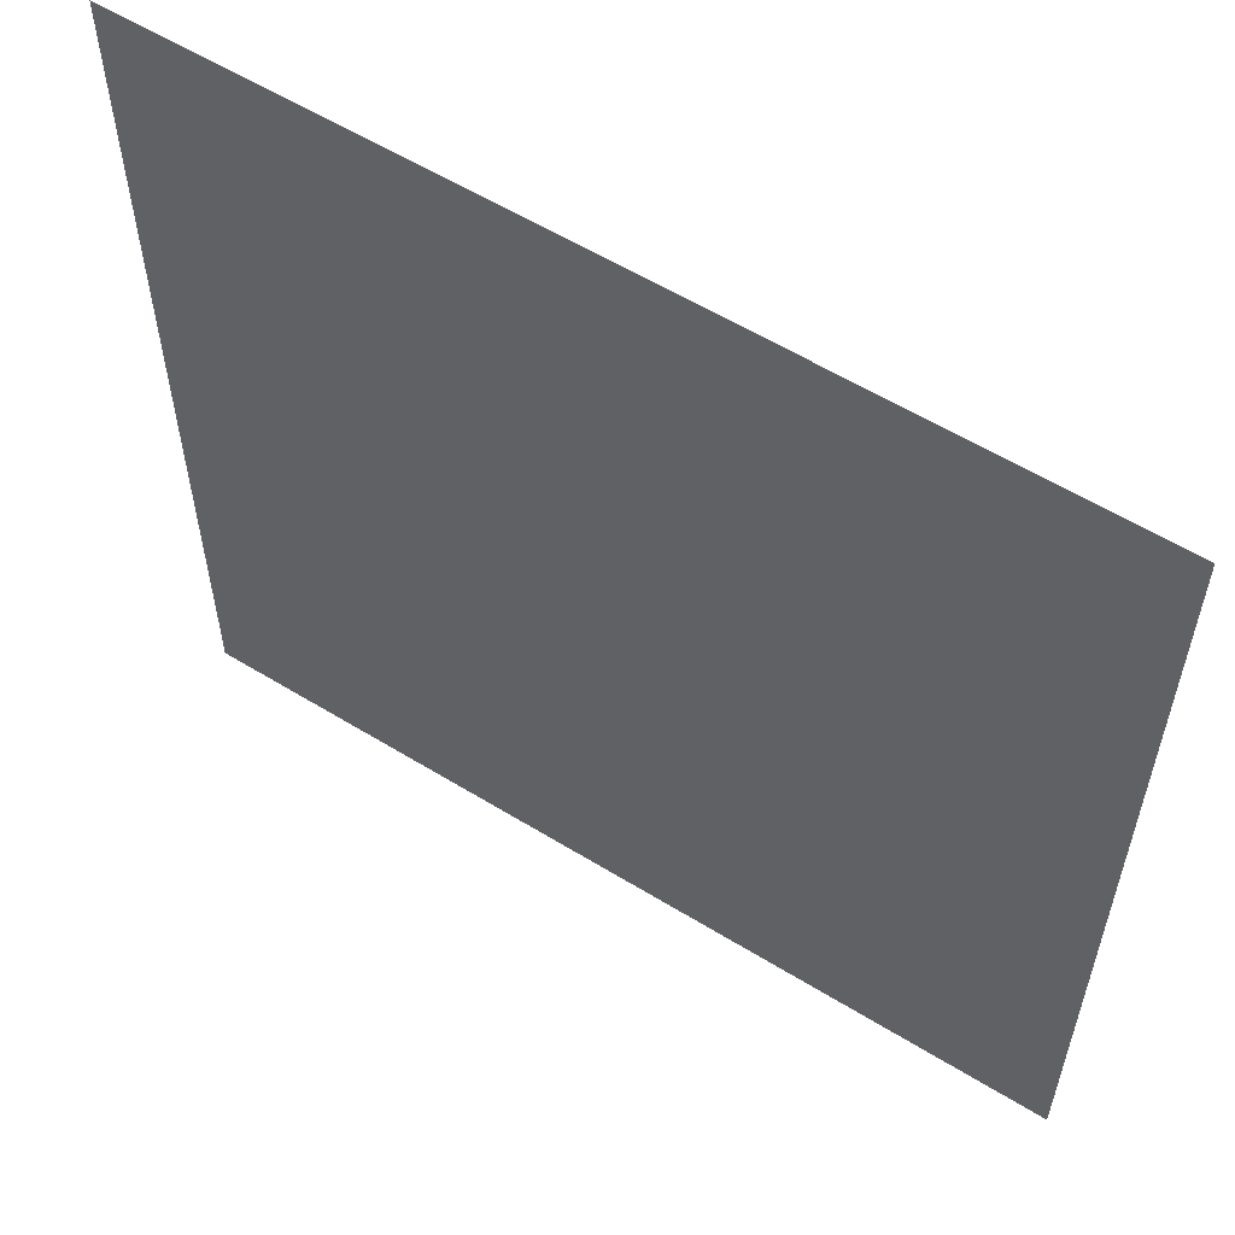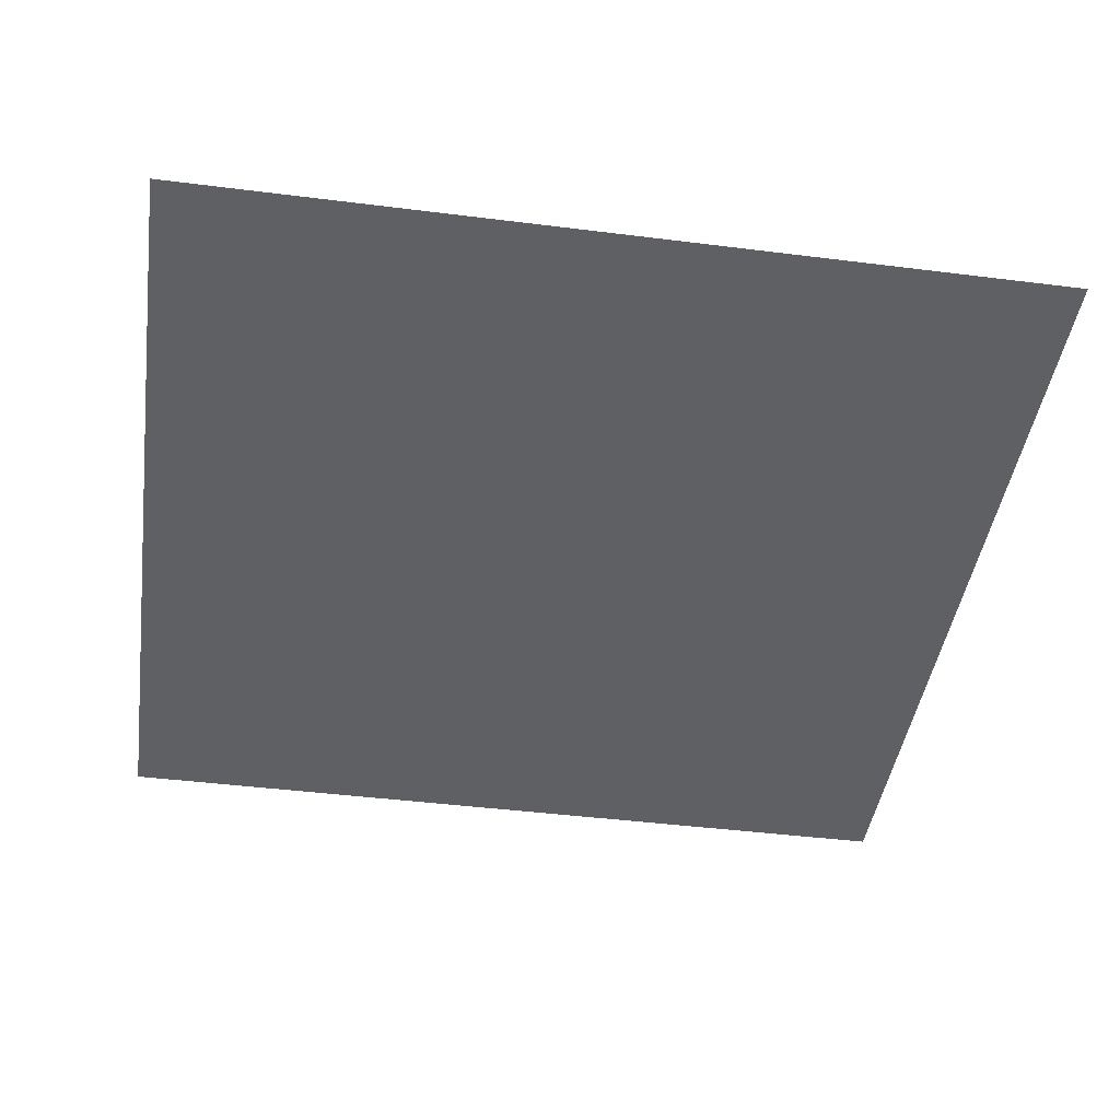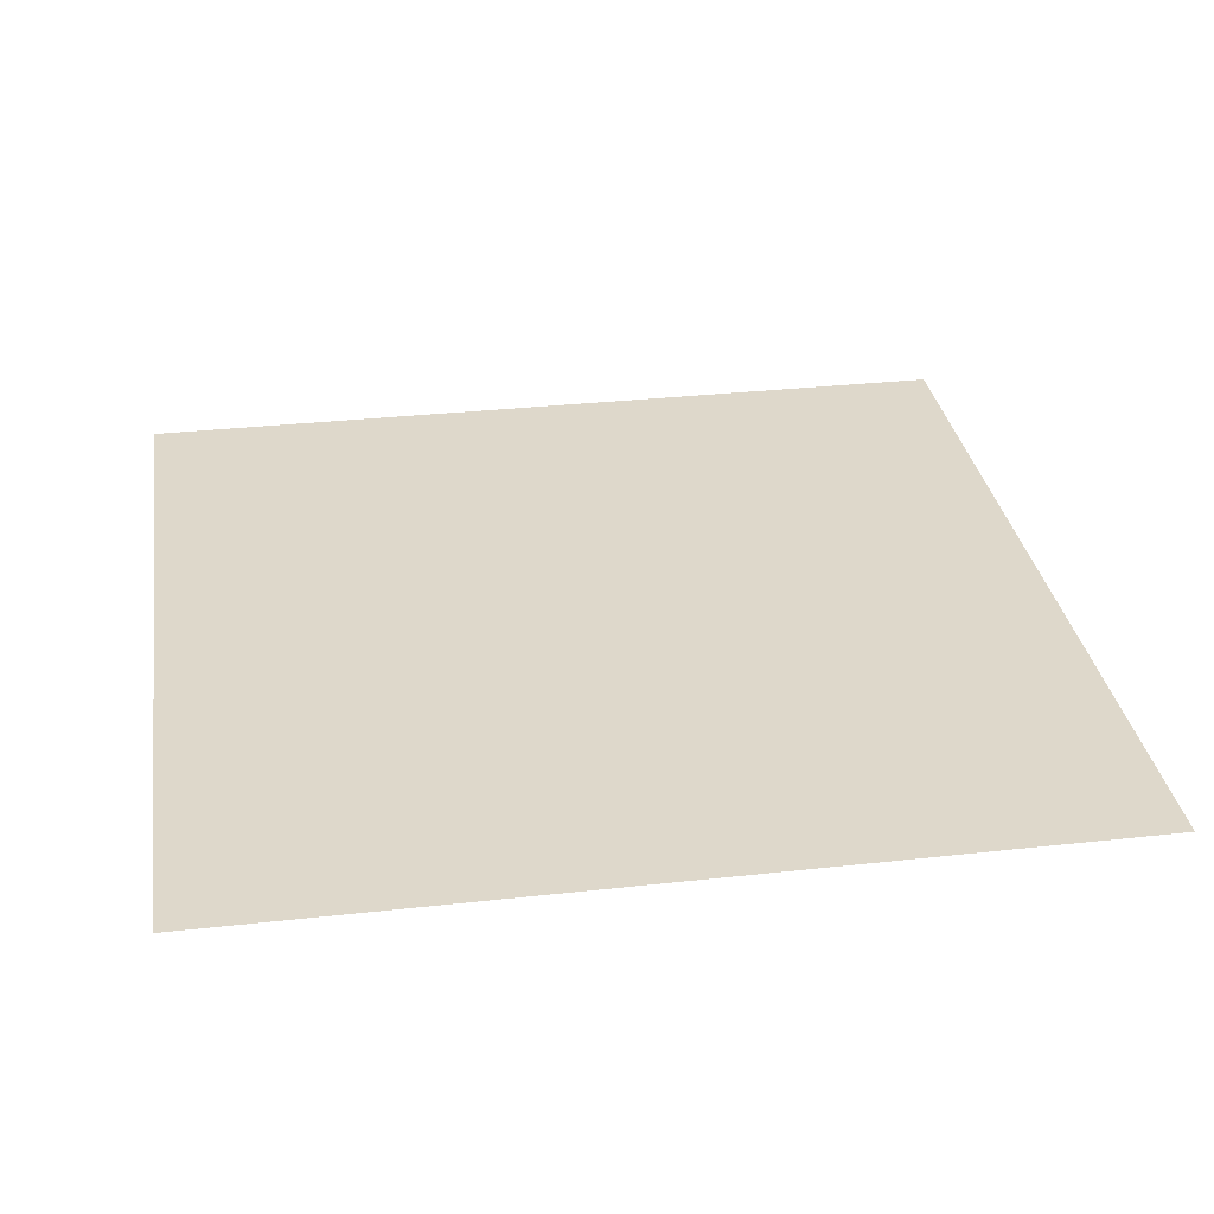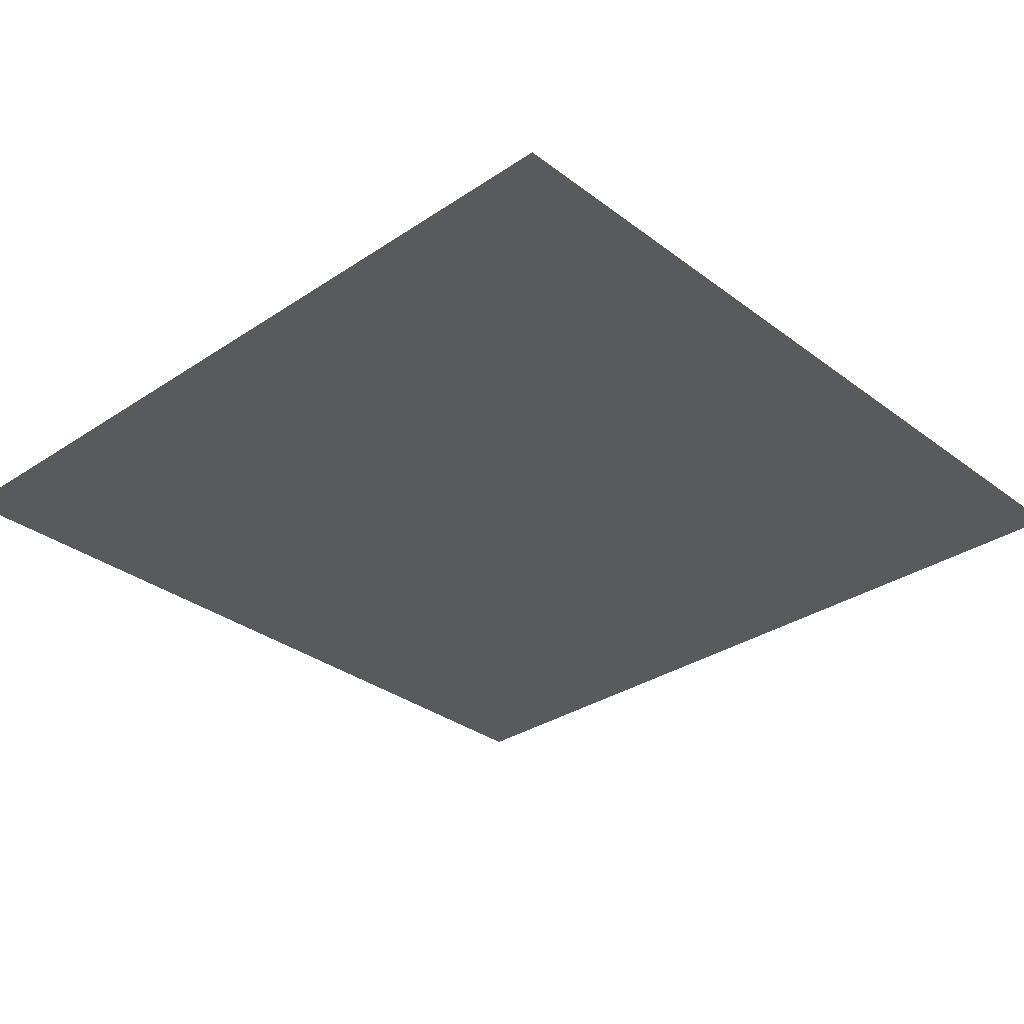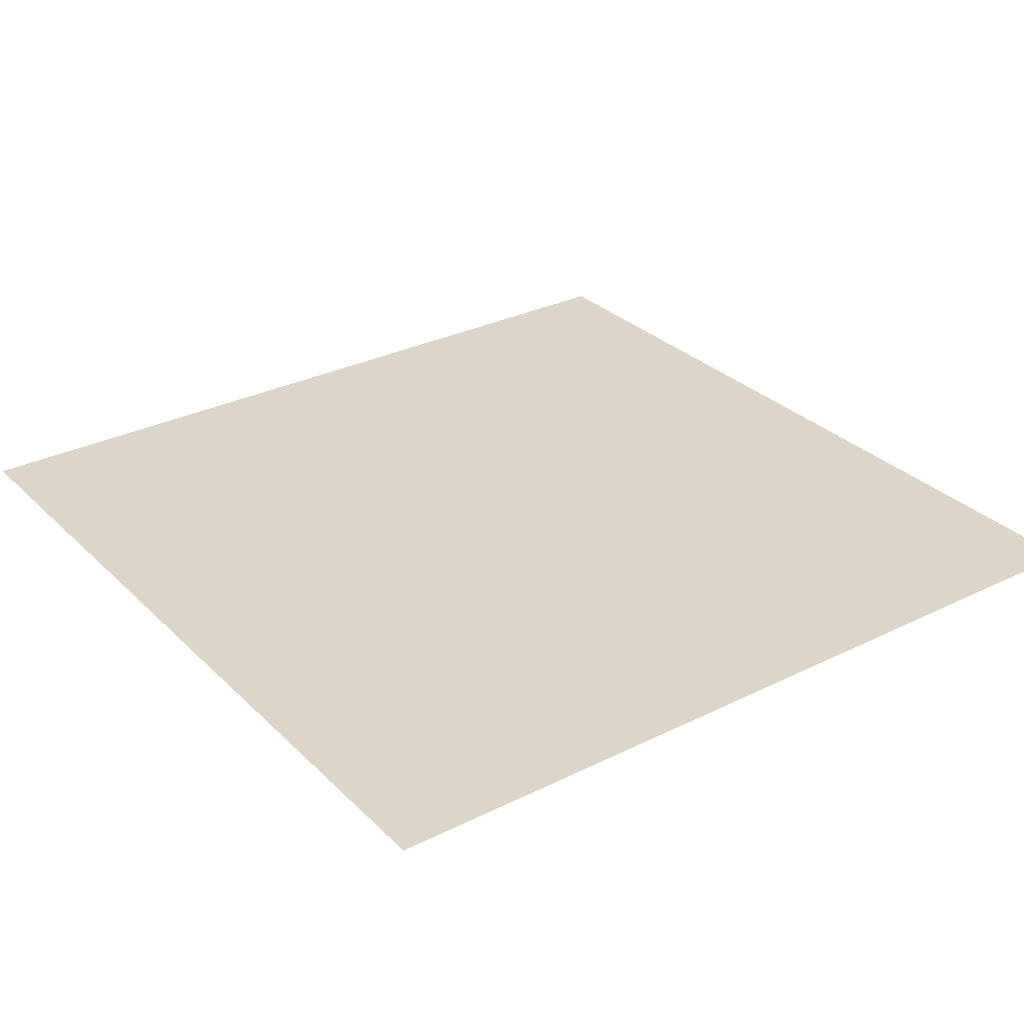
<metadata>
{"format":"obj","ext":"obj","renderer":"f3d","projection":"perspective","resolution":1024,"background":"white","views":[{"elev":57.9,"azim":32.5,"up":"+Z"},{"elev":-43.7,"azim":-8.4,"up":"+Y"},{"elev":31.6,"azim":81.1,"up":"+Y"},{"elev":-31.7,"azim":-46.7,"up":"+Y"},{"elev":30.0,"azim":-125.9,"up":"+Y"}]}
</metadata>
<code>
g floor_light_SR
v 0.5035 -8.418e-08 -0.5035
v 0.5035 -1.059e-07 0.5035
v -0.5035 -2.034e-07 0.5035
v -0.5035 -1.017e-07 -0.5035
g floor_light_SR_0
f 3 2 1
f 1 4 3

</code>
